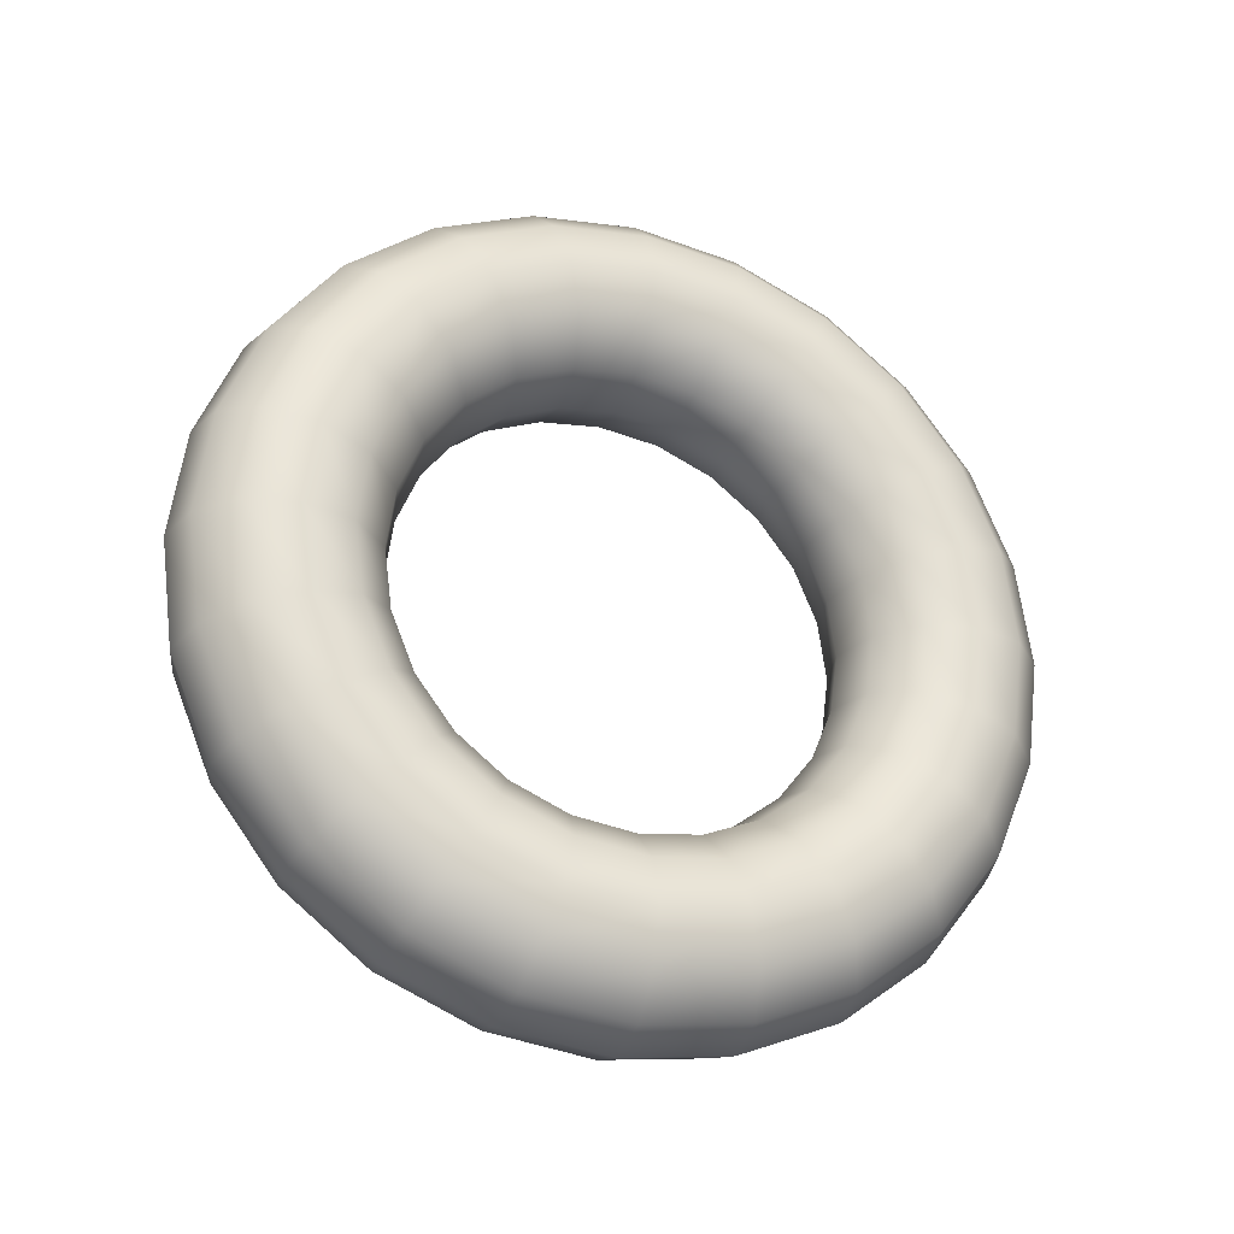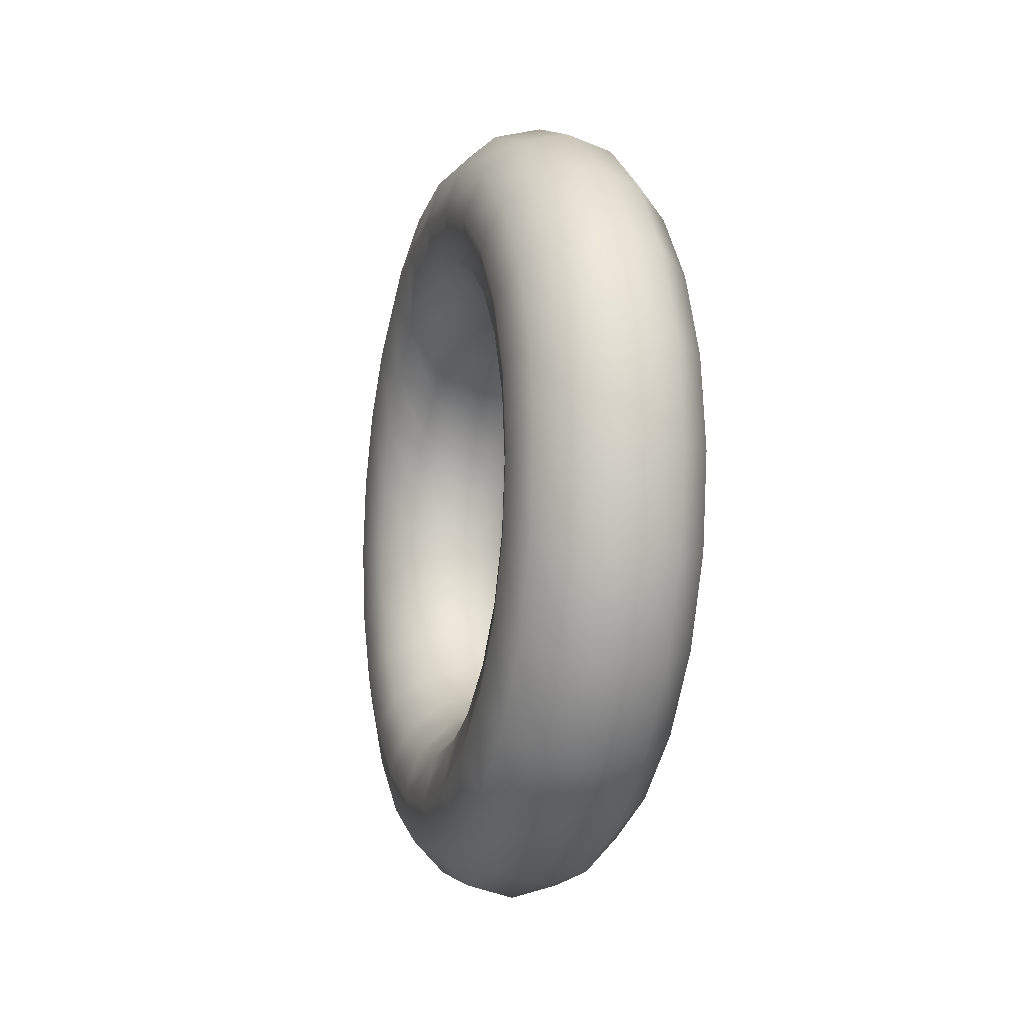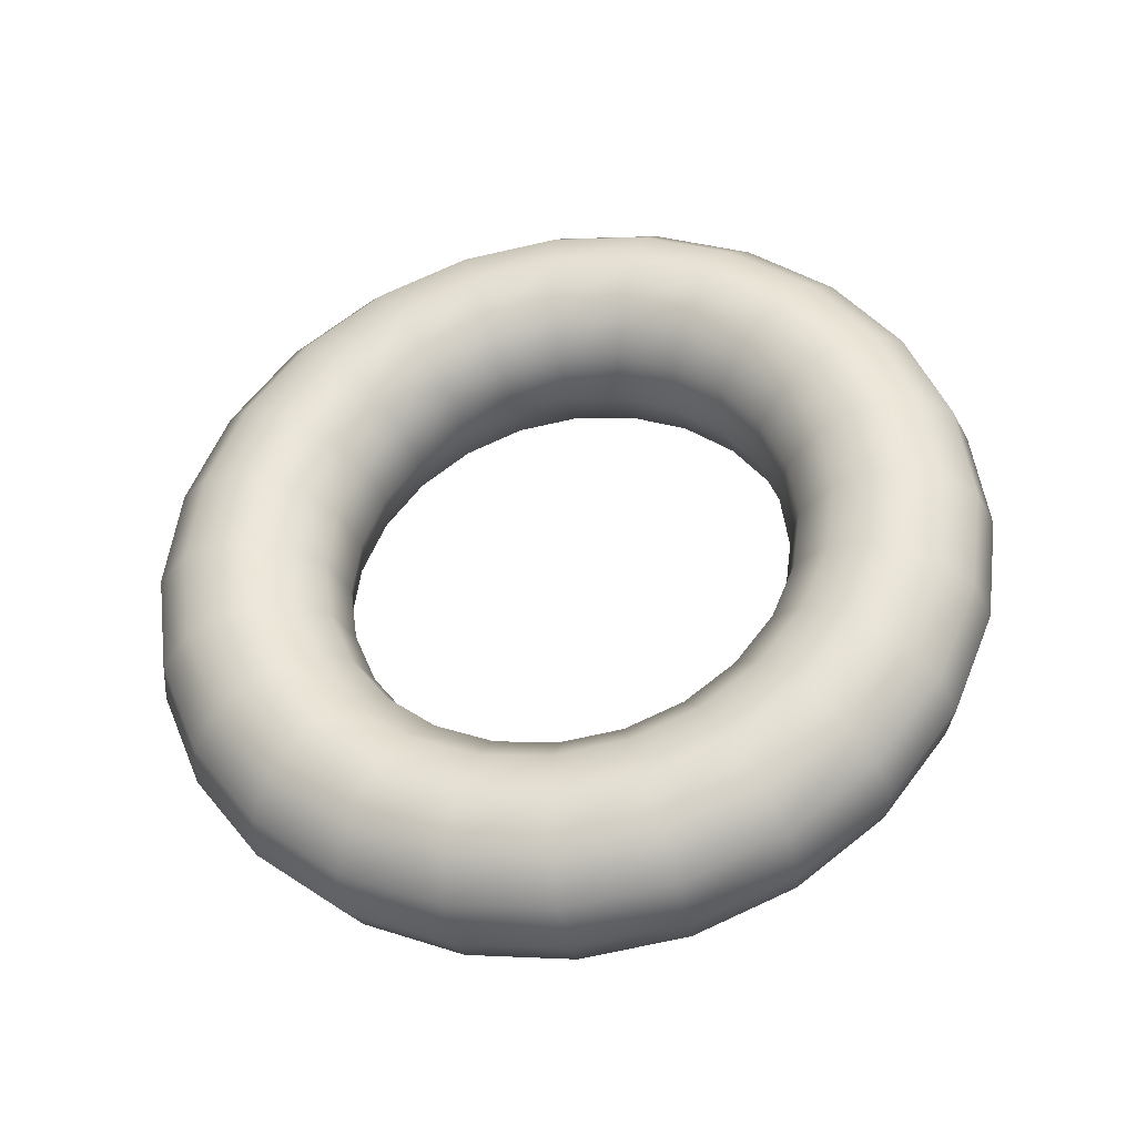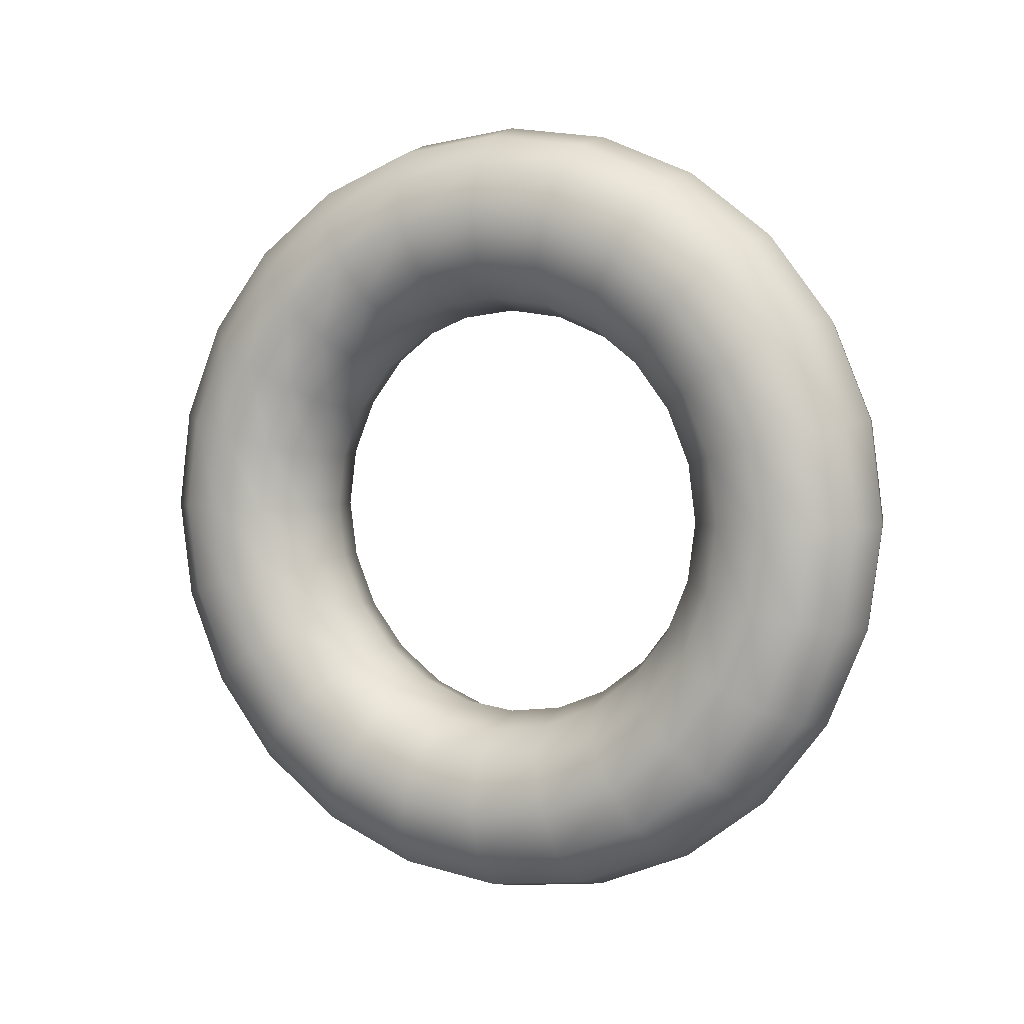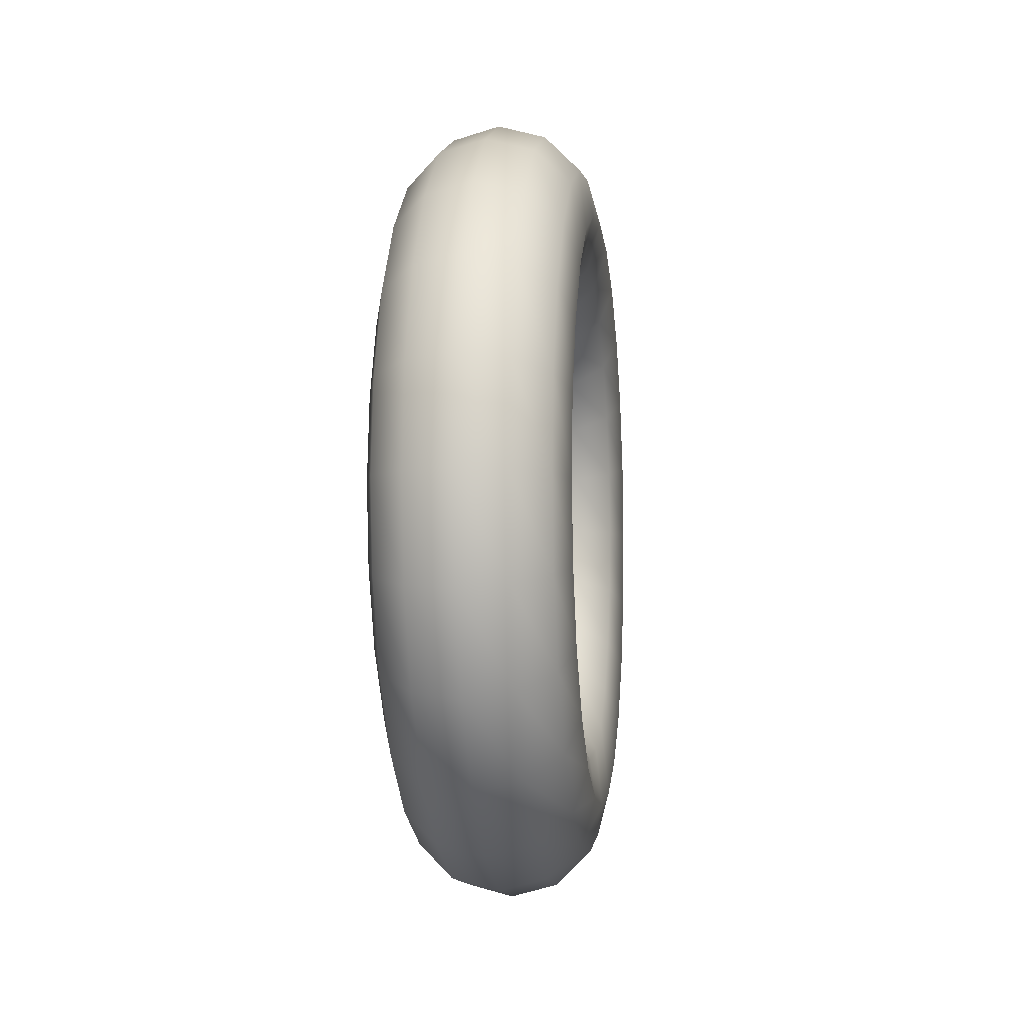
<metadata>
{"format":"obj","ext":"obj","renderer":"f3d","projection":"perspective","resolution":1024,"background":"white","views":[{"elev":-28.1,"azim":69.2,"up":"+Y"},{"elev":-10.1,"azim":-16.1,"up":"+Y"},{"elev":-36.3,"azim":100.1,"up":"+Y"},{"elev":4.4,"azim":-64.1,"up":"+Y"},{"elev":-5.6,"azim":-172.6,"up":"+Y"}]}
</metadata>
<code>
o Torus.014
v 5.543 0.953 -0.3299
v 5.548 0.9545 -0.3299
v 5.553 0.9586 -0.3299
v 5.554 0.9643 -0.3299
v 5.553 0.9699 -0.3299
v 5.548 0.9741 -0.3299
v 5.543 0.9756 -0.3299
v 5.537 0.9741 -0.3299
v 5.533 0.9699 -0.3299
v 5.531 0.9643 -0.3299
v 5.533 0.9586 -0.3299
v 5.537 0.9545 -0.3299
v 5.543 0.9546 -0.3424
v 5.548 0.9561 -0.342
v 5.553 0.9601 -0.3409
v 5.554 0.9655 -0.3394
v 5.553 0.971 -0.338
v 5.548 0.975 -0.3369
v 5.543 0.9765 -0.3365
v 5.537 0.975 -0.3369
v 5.533 0.971 -0.338
v 5.531 0.9655 -0.3394
v 5.533 0.9601 -0.3409
v 5.537 0.9561 -0.342
v 5.543 0.9594 -0.3539
v 5.548 0.9607 -0.3532
v 5.553 0.9643 -0.3511
v 5.554 0.9692 -0.3483
v 5.553 0.9741 -0.3455
v 5.548 0.9777 -0.3434
v 5.543 0.979 -0.3426
v 5.537 0.9777 -0.3434
v 5.533 0.9741 -0.3455
v 5.531 0.9692 -0.3483
v 5.533 0.9643 -0.3511
v 5.537 0.9607 -0.3532
v 5.543 0.9671 -0.3639
v 5.548 0.9681 -0.3628
v 5.553 0.971 -0.3599
v 5.554 0.975 -0.3559
v 5.553 0.979 -0.3519
v 5.548 0.982 -0.349
v 5.543 0.9831 -0.3479
v 5.537 0.982 -0.349
v 5.533 0.979 -0.3519
v 5.531 0.975 -0.3559
v 5.533 0.971 -0.3599
v 5.537 0.9681 -0.3628
v 5.543 0.977 -0.3715
v 5.548 0.9778 -0.3702
v 5.553 0.9798 -0.3667
v 5.554 0.9827 -0.3618
v 5.553 0.9855 -0.3569
v 5.548 0.9876 -0.3532
v 5.543 0.9883 -0.3519
v 5.537 0.9876 -0.3532
v 5.533 0.9855 -0.3569
v 5.531 0.9827 -0.3618
v 5.533 0.9798 -0.3667
v 5.537 0.9778 -0.3702
v 5.543 0.9886 -0.3763
v 5.548 0.989 -0.3749
v 5.553 0.9901 -0.3709
v 5.554 0.9915 -0.3654
v 5.553 0.993 -0.36
v 5.548 0.9941 -0.3559
v 5.543 0.9945 -0.3545
v 5.537 0.9941 -0.3559
v 5.533 0.993 -0.36
v 5.531 0.9915 -0.3654
v 5.533 0.9901 -0.3709
v 5.537 0.989 -0.3749
v 5.543 1.001 -0.378
v 5.548 1.001 -0.3765
v 5.553 1.001 -0.3724
v 5.554 1.001 -0.3667
v 5.553 1.001 -0.361
v 5.548 1.001 -0.3569
v 5.543 1.001 -0.3553
v 5.537 1.001 -0.3569
v 5.533 1.001 -0.361
v 5.531 1.001 -0.3667
v 5.533 1.001 -0.3724
v 5.537 1.001 -0.3765
v 5.543 1.013 -0.3763
v 5.548 1.013 -0.3749
v 5.553 1.012 -0.3709
v 5.554 1.011 -0.3654
v 5.553 1.009 -0.36
v 5.548 1.008 -0.3559
v 5.543 1.008 -0.3545
v 5.537 1.008 -0.3559
v 5.533 1.009 -0.36
v 5.531 1.011 -0.3654
v 5.533 1.012 -0.3709
v 5.537 1.013 -0.3749
v 5.543 1.025 -0.3715
v 5.548 1.024 -0.3702
v 5.553 1.022 -0.3667
v 5.554 1.019 -0.3618
v 5.553 1.017 -0.3569
v 5.548 1.015 -0.3532
v 5.543 1.014 -0.3519
v 5.537 1.015 -0.3532
v 5.533 1.017 -0.3569
v 5.531 1.019 -0.3618
v 5.533 1.022 -0.3667
v 5.537 1.024 -0.3702
v 5.543 1.035 -0.3639
v 5.548 1.034 -0.3628
v 5.553 1.031 -0.3599
v 5.554 1.027 -0.3559
v 5.553 1.023 -0.3519
v 5.548 1.02 -0.349
v 5.543 1.019 -0.3479
v 5.537 1.02 -0.349
v 5.533 1.023 -0.3519
v 5.531 1.027 -0.3559
v 5.533 1.031 -0.3599
v 5.537 1.034 -0.3628
v 5.543 1.043 -0.3539
v 5.548 1.041 -0.3532
v 5.553 1.038 -0.3511
v 5.554 1.033 -0.3483
v 5.553 1.028 -0.3455
v 5.548 1.024 -0.3434
v 5.543 1.023 -0.3426
v 5.537 1.024 -0.3434
v 5.533 1.028 -0.3455
v 5.531 1.033 -0.3483
v 5.533 1.038 -0.3511
v 5.537 1.041 -0.3532
v 5.543 1.047 -0.3424
v 5.548 1.046 -0.342
v 5.553 1.042 -0.3409
v 5.554 1.037 -0.3394
v 5.553 1.031 -0.338
v 5.548 1.027 -0.3369
v 5.543 1.026 -0.3365
v 5.537 1.027 -0.3369
v 5.533 1.031 -0.338
v 5.531 1.037 -0.3394
v 5.533 1.042 -0.3409
v 5.537 1.046 -0.342
v 5.543 1.049 -0.3299
v 5.548 1.048 -0.3299
v 5.553 1.043 -0.3299
v 5.554 1.038 -0.3299
v 5.553 1.032 -0.3299
v 5.548 1.028 -0.3299
v 5.543 1.026 -0.3299
v 5.537 1.028 -0.3299
v 5.533 1.032 -0.3299
v 5.531 1.038 -0.3299
v 5.533 1.043 -0.3299
v 5.537 1.048 -0.3299
v 5.543 1.047 -0.3175
v 5.548 1.046 -0.3179
v 5.553 1.042 -0.3189
v 5.554 1.037 -0.3204
v 5.553 1.031 -0.3219
v 5.548 1.027 -0.3229
v 5.543 1.026 -0.3233
v 5.537 1.027 -0.3229
v 5.533 1.031 -0.3219
v 5.531 1.037 -0.3204
v 5.533 1.042 -0.3189
v 5.537 1.046 -0.3179
v 5.543 1.043 -0.3059
v 5.548 1.041 -0.3066
v 5.553 1.038 -0.3087
v 5.554 1.033 -0.3115
v 5.553 1.028 -0.3144
v 5.548 1.024 -0.3164
v 5.543 1.023 -0.3172
v 5.537 1.024 -0.3164
v 5.533 1.028 -0.3144
v 5.531 1.033 -0.3115
v 5.533 1.038 -0.3087
v 5.537 1.041 -0.3066
v 5.543 1.035 -0.2959
v 5.548 1.034 -0.297
v 5.553 1.031 -0.2999
v 5.554 1.027 -0.3039
v 5.553 1.023 -0.3079
v 5.548 1.02 -0.3109
v 5.543 1.019 -0.3119
v 5.537 1.02 -0.3109
v 5.533 1.023 -0.3079
v 5.531 1.027 -0.3039
v 5.533 1.031 -0.2999
v 5.537 1.034 -0.297
v 5.543 1.025 -0.2883
v 5.548 1.024 -0.2896
v 5.553 1.022 -0.2932
v 5.554 1.019 -0.2981
v 5.553 1.017 -0.303
v 5.548 1.015 -0.3066
v 5.543 1.014 -0.3079
v 5.537 1.015 -0.3066
v 5.533 1.017 -0.303
v 5.531 1.019 -0.2981
v 5.533 1.022 -0.2932
v 5.537 1.024 -0.2896
v 5.543 1.013 -0.2835
v 5.548 1.013 -0.2849
v 5.553 1.012 -0.2889
v 5.554 1.011 -0.2944
v 5.553 1.009 -0.2999
v 5.548 1.008 -0.3039
v 5.543 1.008 -0.3054
v 5.537 1.008 -0.3039
v 5.533 1.009 -0.2999
v 5.531 1.011 -0.2944
v 5.533 1.012 -0.2889
v 5.537 1.013 -0.2849
v 5.543 1.001 -0.2818
v 5.548 1.001 -0.2833
v 5.553 1.001 -0.2875
v 5.554 1.001 -0.2931
v 5.553 1.001 -0.2988
v 5.548 1.001 -0.303
v 5.543 1.001 -0.3045
v 5.537 1.001 -0.303
v 5.533 1.001 -0.2988
v 5.531 1.001 -0.2931
v 5.533 1.001 -0.2875
v 5.537 1.001 -0.2833
v 5.543 0.9886 -0.2835
v 5.548 0.989 -0.2849
v 5.553 0.9901 -0.2889
v 5.554 0.9915 -0.2944
v 5.553 0.993 -0.2999
v 5.548 0.9941 -0.3039
v 5.543 0.9945 -0.3054
v 5.537 0.9941 -0.3039
v 5.533 0.993 -0.2999
v 5.531 0.9915 -0.2944
v 5.533 0.9901 -0.2889
v 5.537 0.989 -0.2849
v 5.543 0.977 -0.2883
v 5.548 0.9778 -0.2896
v 5.553 0.9798 -0.2932
v 5.554 0.9827 -0.2981
v 5.553 0.9855 -0.303
v 5.548 0.9876 -0.3066
v 5.543 0.9883 -0.3079
v 5.537 0.9876 -0.3066
v 5.533 0.9855 -0.303
v 5.531 0.9827 -0.2981
v 5.533 0.9798 -0.2932
v 5.537 0.9778 -0.2896
v 5.543 0.9671 -0.2959
v 5.548 0.9681 -0.297
v 5.553 0.971 -0.2999
v 5.554 0.975 -0.3039
v 5.553 0.979 -0.3079
v 5.548 0.982 -0.3109
v 5.543 0.9831 -0.3119
v 5.537 0.982 -0.3109
v 5.533 0.979 -0.3079
v 5.531 0.975 -0.3039
v 5.533 0.971 -0.2999
v 5.537 0.9681 -0.297
v 5.543 0.9594 -0.3059
v 5.548 0.9607 -0.3066
v 5.553 0.9643 -0.3087
v 5.554 0.9692 -0.3115
v 5.553 0.9741 -0.3144
v 5.548 0.9777 -0.3164
v 5.543 0.979 -0.3172
v 5.537 0.9777 -0.3164
v 5.533 0.9741 -0.3144
v 5.531 0.9692 -0.3115
v 5.533 0.9643 -0.3087
v 5.537 0.9607 -0.3066
v 5.543 0.9546 -0.3175
v 5.548 0.9561 -0.3179
v 5.553 0.9601 -0.3189
v 5.554 0.9655 -0.3204
v 5.553 0.971 -0.3219
v 5.548 0.975 -0.3229
v 5.543 0.9765 -0.3233
v 5.537 0.975 -0.3229
v 5.533 0.971 -0.3219
v 5.531 0.9655 -0.3204
v 5.533 0.9601 -0.3189
v 5.537 0.9561 -0.3179
f 1 13 14 2
f 2 14 15 3
f 3 15 16 4
f 4 16 17 5
f 5 17 18 6
f 6 18 19 7
f 7 19 20 8
f 8 20 21 9
f 9 21 22 10
f 10 22 23 11
f 11 23 24 12
f 1 12 24 13
f 13 25 26 14
f 14 26 27 15
f 15 27 28 16
f 16 28 29 17
f 17 29 30 18
f 18 30 31 19
f 19 31 32 20
f 20 32 33 21
f 21 33 34 22
f 22 34 35 23
f 23 35 36 24
f 24 36 25 13
f 25 37 38 26
f 26 38 39 27
f 27 39 40 28
f 28 40 41 29
f 29 41 42 30
f 30 42 43 31
f 31 43 44 32
f 32 44 45 33
f 33 45 46 34
f 34 46 47 35
f 35 47 48 36
f 36 48 37 25
f 37 49 50 38
f 38 50 51 39
f 39 51 52 40
f 40 52 53 41
f 41 53 54 42
f 42 54 55 43
f 43 55 56 44
f 44 56 57 45
f 45 57 58 46
f 46 58 59 47
f 47 59 60 48
f 48 60 49 37
f 49 61 62 50
f 50 62 63 51
f 51 63 64 52
f 52 64 65 53
f 53 65 66 54
f 54 66 67 55
f 55 67 68 56
f 56 68 69 57
f 57 69 70 58
f 58 70 71 59
f 59 71 72 60
f 60 72 61 49
f 61 73 74 62
f 62 74 75 63
f 63 75 76 64
f 64 76 77 65
f 65 77 78 66
f 66 78 79 67
f 67 79 80 68
f 68 80 81 69
f 69 81 82 70
f 70 82 83 71
f 71 83 84 72
f 72 84 73 61
f 73 85 86 74
f 74 86 87 75
f 75 87 88 76
f 76 88 89 77
f 77 89 90 78
f 78 90 91 79
f 79 91 92 80
f 80 92 93 81
f 81 93 94 82
f 82 94 95 83
f 83 95 96 84
f 84 96 85 73
f 85 97 98 86
f 86 98 99 87
f 87 99 100 88
f 88 100 101 89
f 89 101 102 90
f 90 102 103 91
f 91 103 104 92
f 92 104 105 93
f 93 105 106 94
f 94 106 107 95
f 95 107 108 96
f 96 108 97 85
f 97 109 110 98
f 98 110 111 99
f 99 111 112 100
f 100 112 113 101
f 101 113 114 102
f 102 114 115 103
f 103 115 116 104
f 104 116 117 105
f 105 117 118 106
f 106 118 119 107
f 107 119 120 108
f 108 120 109 97
f 109 121 122 110
f 110 122 123 111
f 111 123 124 112
f 112 124 125 113
f 113 125 126 114
f 114 126 127 115
f 115 127 128 116
f 116 128 129 117
f 117 129 130 118
f 118 130 131 119
f 119 131 132 120
f 120 132 121 109
f 121 133 134 122
f 122 134 135 123
f 123 135 136 124
f 124 136 137 125
f 125 137 138 126
f 126 138 139 127
f 127 139 140 128
f 128 140 141 129
f 129 141 142 130
f 130 142 143 131
f 131 143 144 132
f 132 144 133 121
f 133 145 146 134
f 134 146 147 135
f 135 147 148 136
f 136 148 149 137
f 137 149 150 138
f 138 150 151 139
f 139 151 152 140
f 140 152 153 141
f 141 153 154 142
f 142 154 155 143
f 143 155 156 144
f 144 156 145 133
f 145 157 158 146
f 146 158 159 147
f 147 159 160 148
f 148 160 161 149
f 149 161 162 150
f 150 162 163 151
f 151 163 164 152
f 152 164 165 153
f 153 165 166 154
f 154 166 167 155
f 155 167 168 156
f 156 168 157 145
f 157 169 170 158
f 158 170 171 159
f 159 171 172 160
f 160 172 173 161
f 161 173 174 162
f 162 174 175 163
f 163 175 176 164
f 164 176 177 165
f 165 177 178 166
f 166 178 179 167
f 167 179 180 168
f 168 180 169 157
f 169 181 182 170
f 170 182 183 171
f 171 183 184 172
f 172 184 185 173
f 173 185 186 174
f 174 186 187 175
f 175 187 188 176
f 176 188 189 177
f 177 189 190 178
f 178 190 191 179
f 179 191 192 180
f 180 192 181 169
f 181 193 194 182
f 182 194 195 183
f 183 195 196 184
f 184 196 197 185
f 185 197 198 186
f 186 198 199 187
f 187 199 200 188
f 188 200 201 189
f 189 201 202 190
f 190 202 203 191
f 191 203 204 192
f 192 204 193 181
f 193 205 206 194
f 194 206 207 195
f 195 207 208 196
f 196 208 209 197
f 197 209 210 198
f 198 210 211 199
f 199 211 212 200
f 200 212 213 201
f 201 213 214 202
f 202 214 215 203
f 203 215 216 204
f 204 216 205 193
f 205 217 218 206
f 206 218 219 207
f 207 219 220 208
f 208 220 221 209
f 209 221 222 210
f 210 222 223 211
f 211 223 224 212
f 212 224 225 213
f 213 225 226 214
f 214 226 227 215
f 215 227 228 216
f 216 228 217 205
f 217 229 230 218
f 218 230 231 219
f 219 231 232 220
f 220 232 233 221
f 221 233 234 222
f 222 234 235 223
f 223 235 236 224
f 224 236 237 225
f 225 237 238 226
f 226 238 239 227
f 227 239 240 228
f 228 240 229 217
f 229 241 242 230
f 230 242 243 231
f 231 243 244 232
f 232 244 245 233
f 233 245 246 234
f 234 246 247 235
f 235 247 248 236
f 236 248 249 237
f 237 249 250 238
f 238 250 251 239
f 239 251 252 240
f 240 252 241 229
f 241 253 254 242
f 242 254 255 243
f 243 255 256 244
f 244 256 257 245
f 245 257 258 246
f 246 258 259 247
f 247 259 260 248
f 248 260 261 249
f 249 261 262 250
f 250 262 263 251
f 251 263 264 252
f 252 264 253 241
f 253 265 266 254
f 254 266 267 255
f 255 267 268 256
f 256 268 269 257
f 257 269 270 258
f 258 270 271 259
f 259 271 272 260
f 260 272 273 261
f 261 273 274 262
f 262 274 275 263
f 263 275 276 264
f 264 276 265 253
f 265 277 278 266
f 266 278 279 267
f 267 279 280 268
f 268 280 281 269
f 269 281 282 270
f 270 282 283 271
f 271 283 284 272
f 272 284 285 273
f 273 285 286 274
f 274 286 287 275
f 275 287 288 276
f 276 288 277 265
f 277 1 2 278
f 278 2 3 279
f 279 3 4 280
f 280 4 5 281
f 281 5 6 282
f 282 6 7 283
f 283 7 8 284
f 284 8 9 285
f 285 9 10 286
f 286 10 11 287
f 287 11 12 288
f 288 12 1 277

</code>
